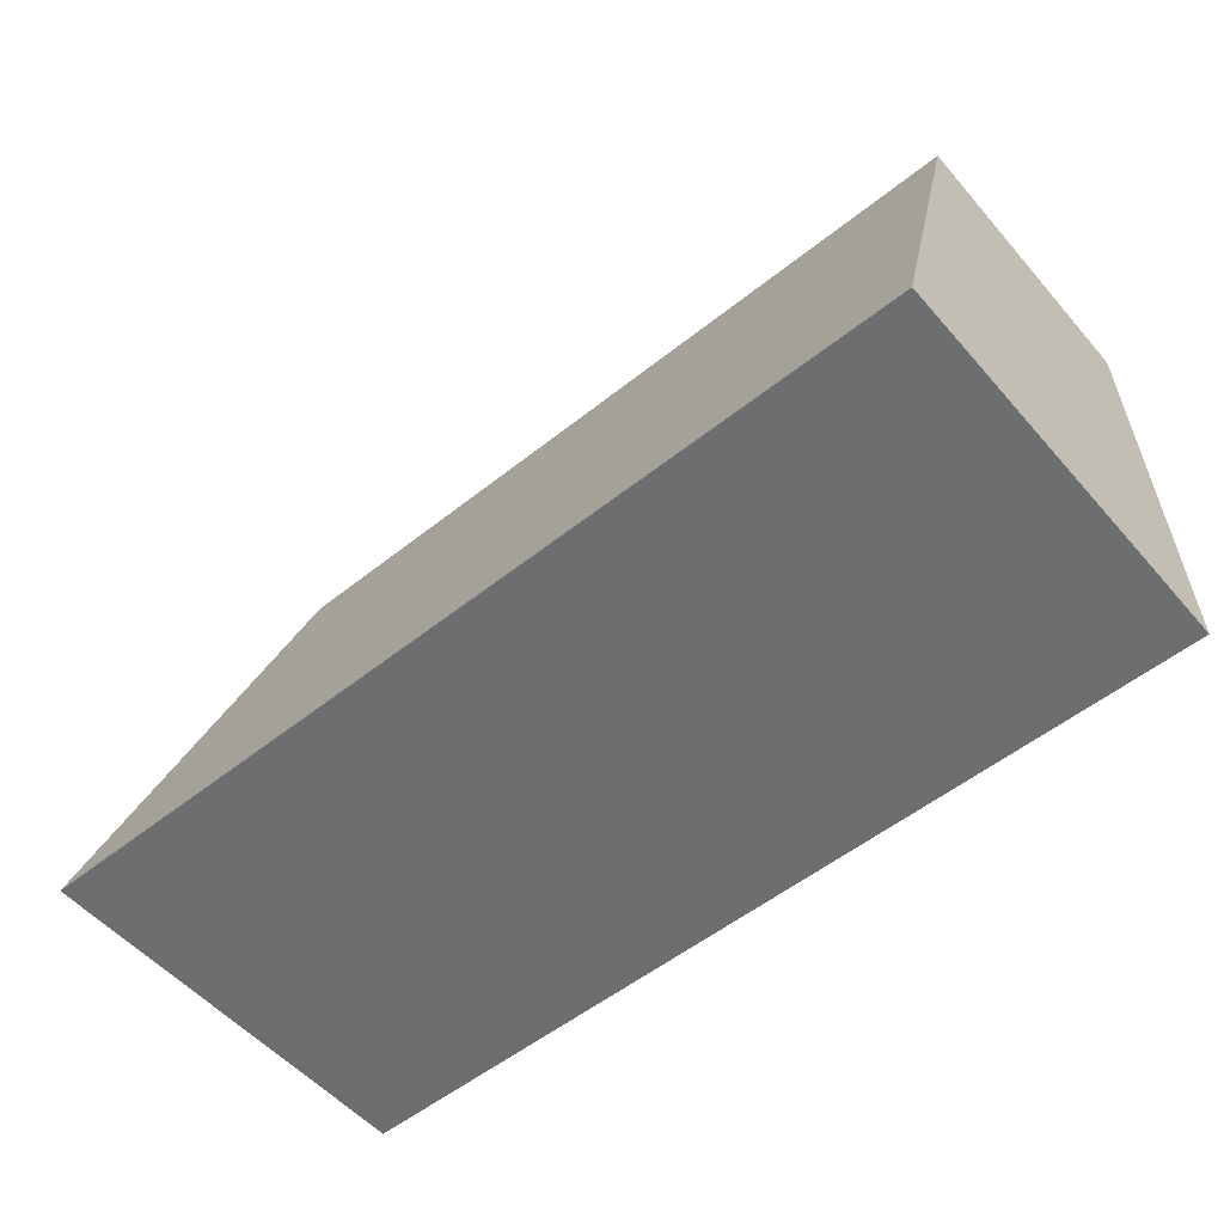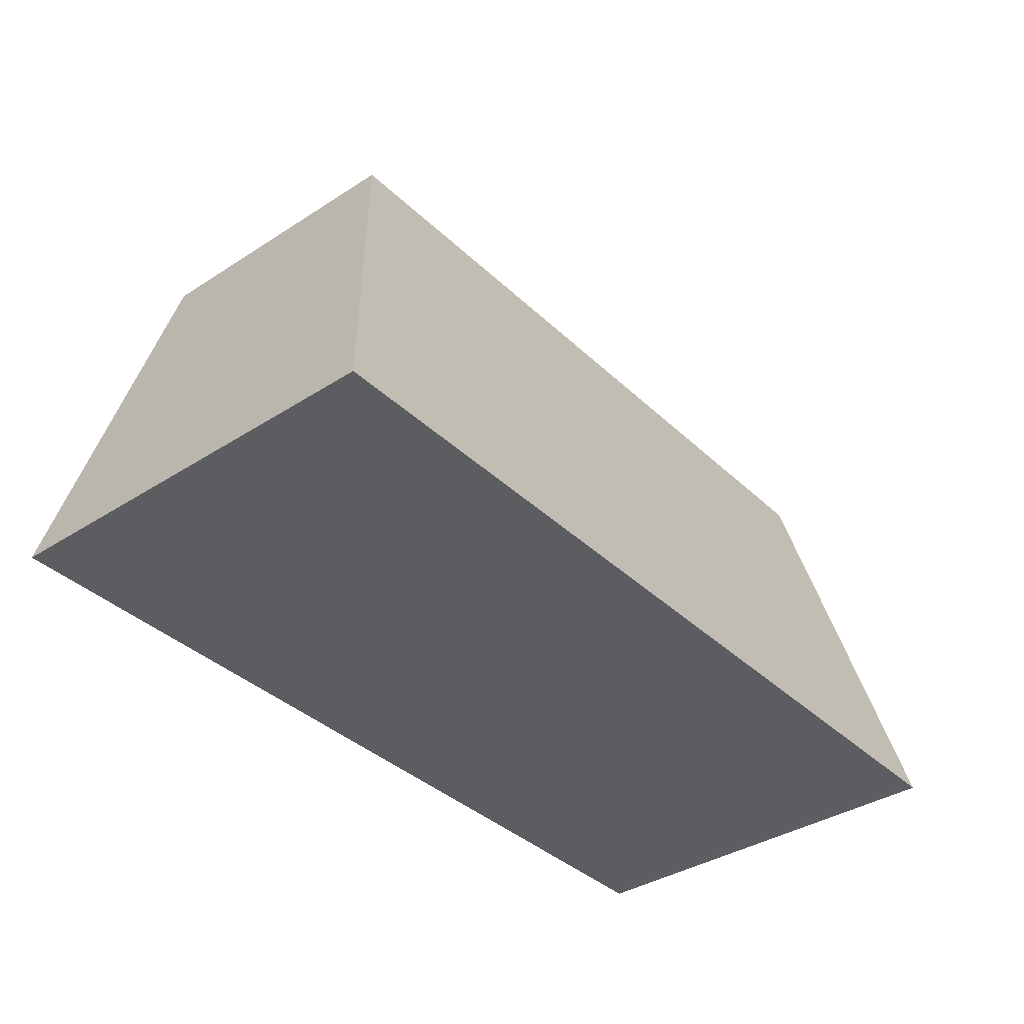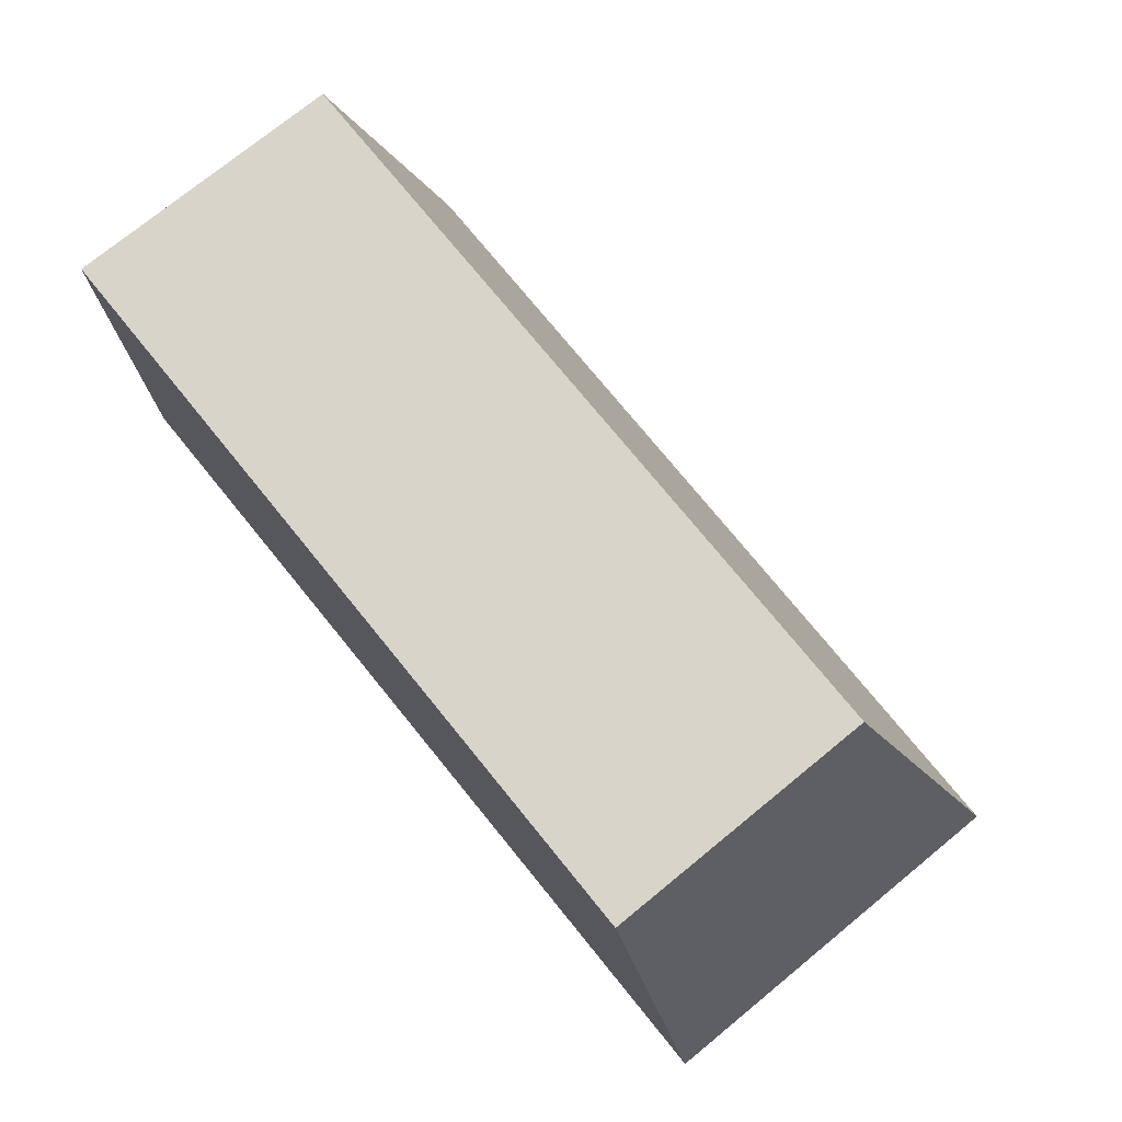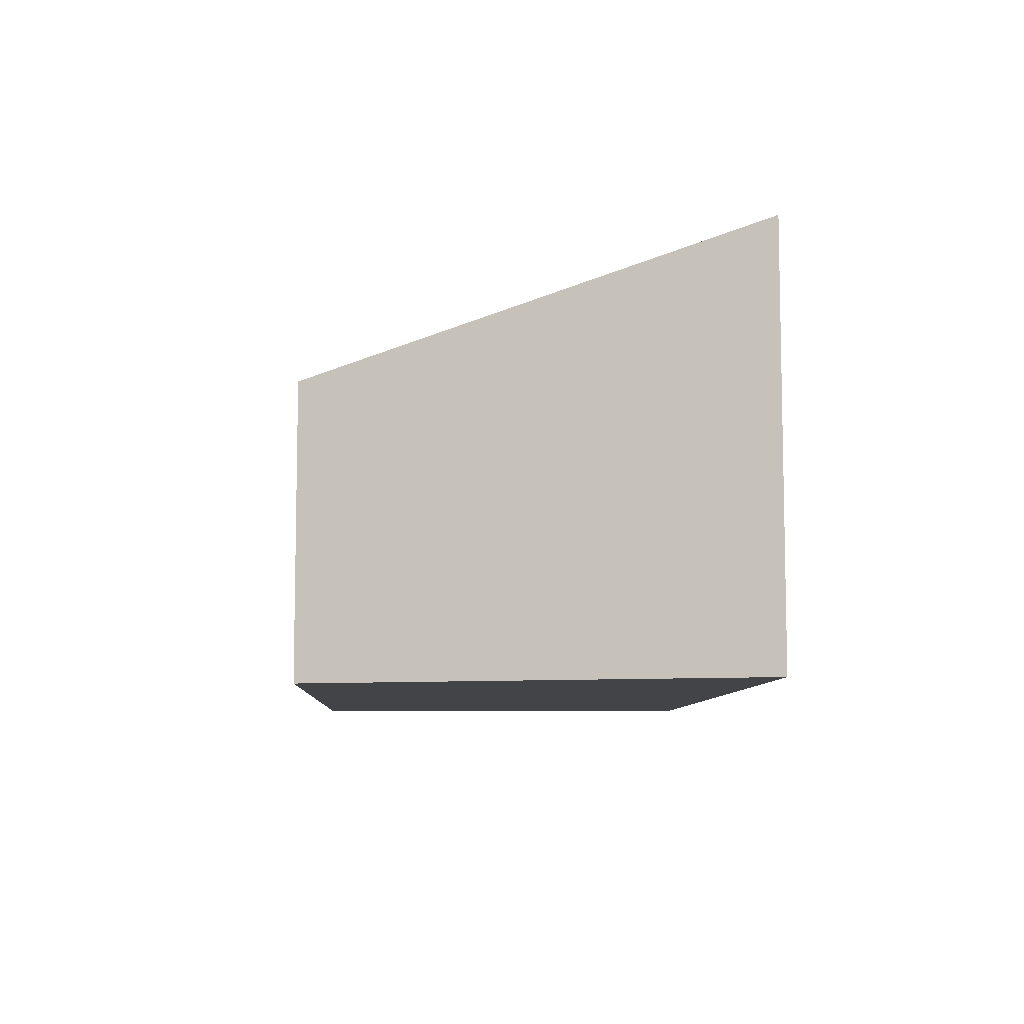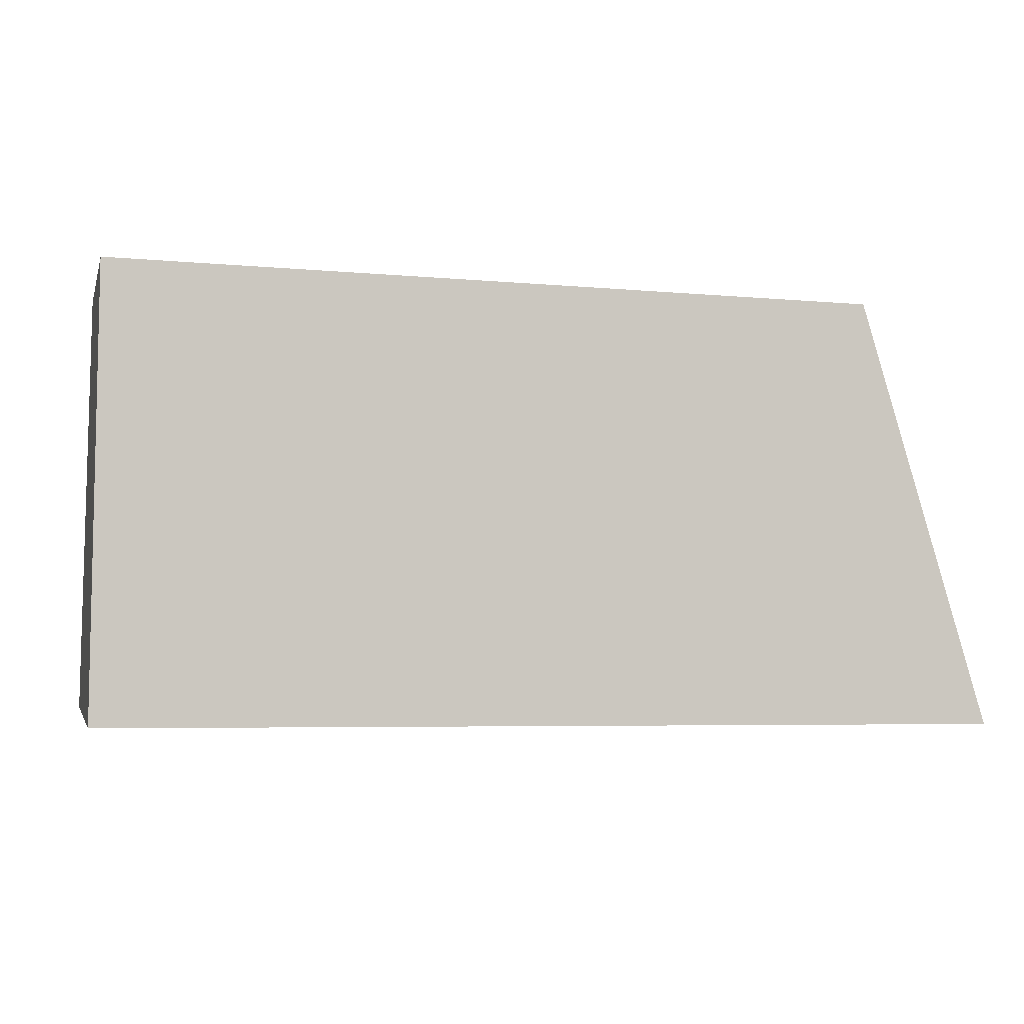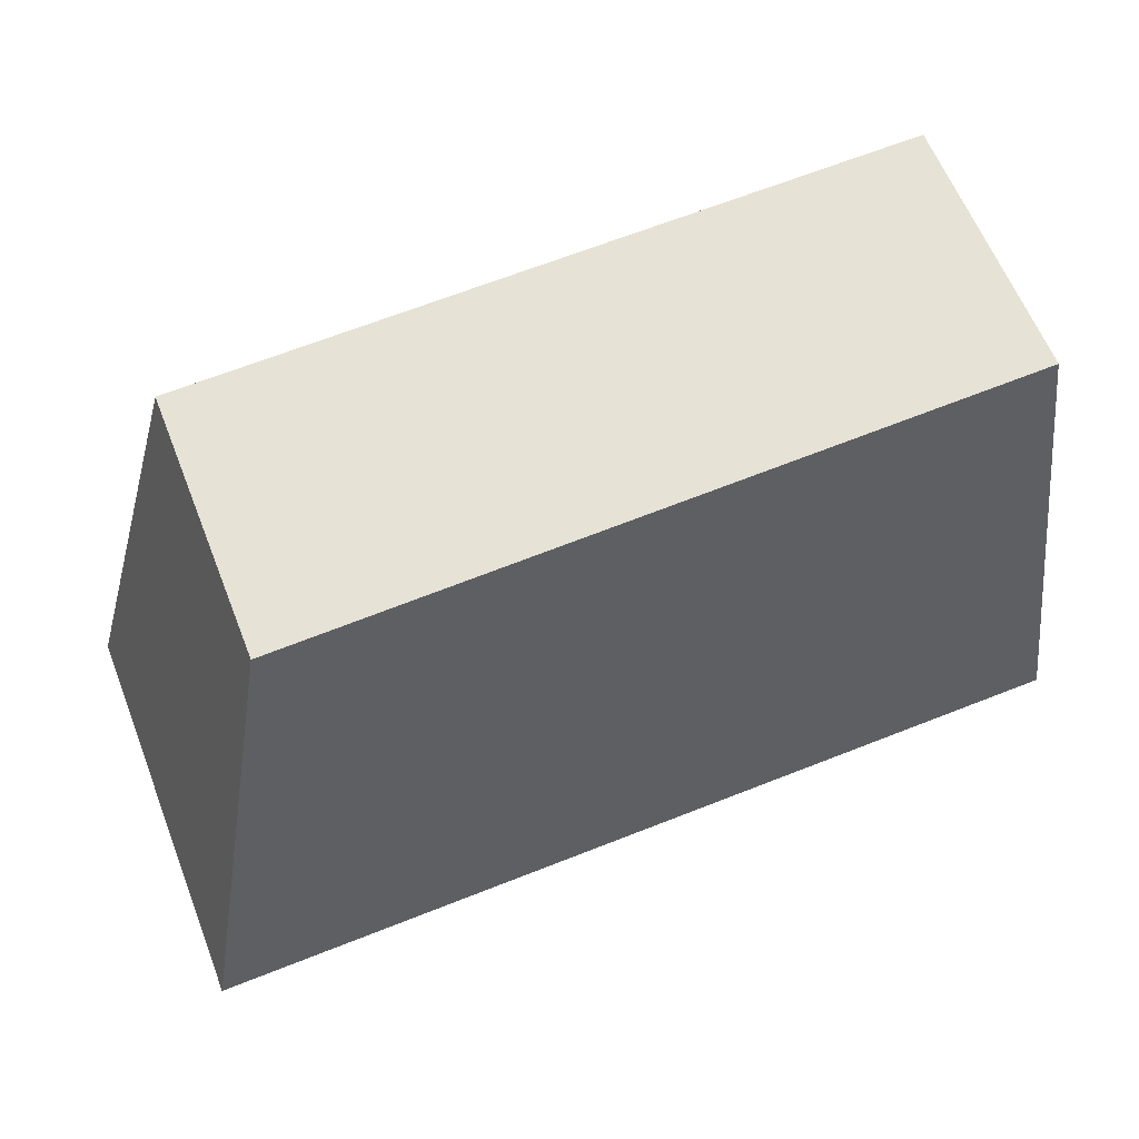
<metadata>
{"format":"obj","ext":"obj","renderer":"f3d","projection":"perspective","resolution":1024,"background":"white","views":[{"elev":-53.9,"azim":-140.0,"up":"+Z"},{"elev":-37.7,"azim":129.4,"up":"+Z"},{"elev":75.1,"azim":50.8,"up":"+Z"},{"elev":-7.8,"azim":88.6,"up":"+Y"},{"elev":-2.9,"azim":-13.7,"up":"+Z"},{"elev":63.0,"azim":158.3,"up":"+Z"}]}
</metadata>
<code>
v  0.139 3.405 -0.001
v  6.493 2.358 3.546
v  7.582 3.405 -0.07
v  0.057 2.336 3.681
v  0 3.405 2.085e-16
v  7.582 4.286e-18 -0.07
v  0.139 6.123e-20 -0.001
v  0 0 0
v  0.057 -2.254e-16 3.681
v  6.493 -2.171e-16 3.546
g defaultobject
f 1 2 3
f 2 1 4
f 4 1 5
f 6 1 3
f 1 6 7
f 1 7 5
f 5 7 8
f 8 4 5
f 4 8 9
f 4 10 2
f 10 4 9
f 2 6 3
f 6 2 10
f 7 9 8
f 9 7 6
f 9 6 10

</code>
